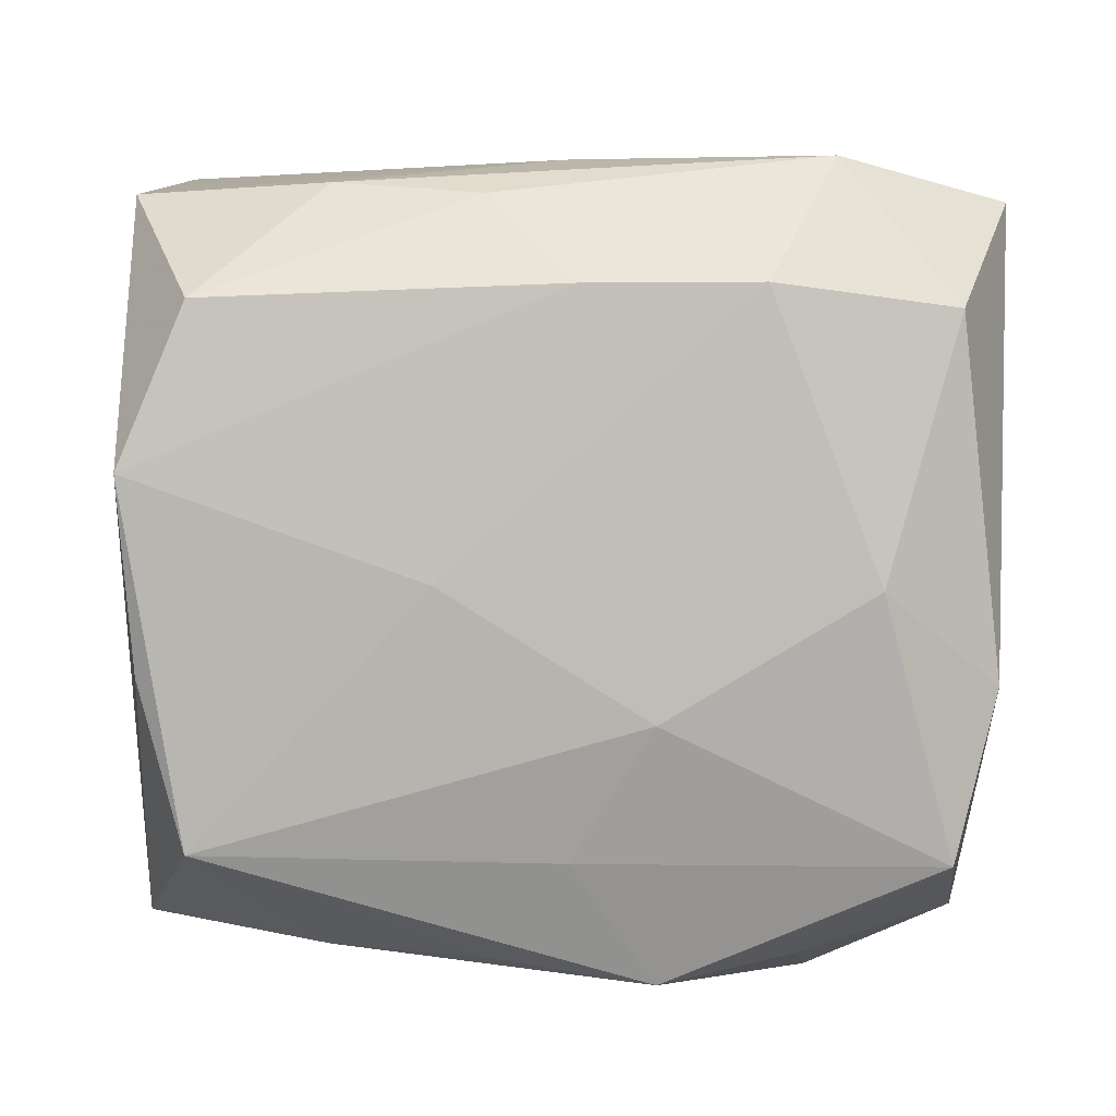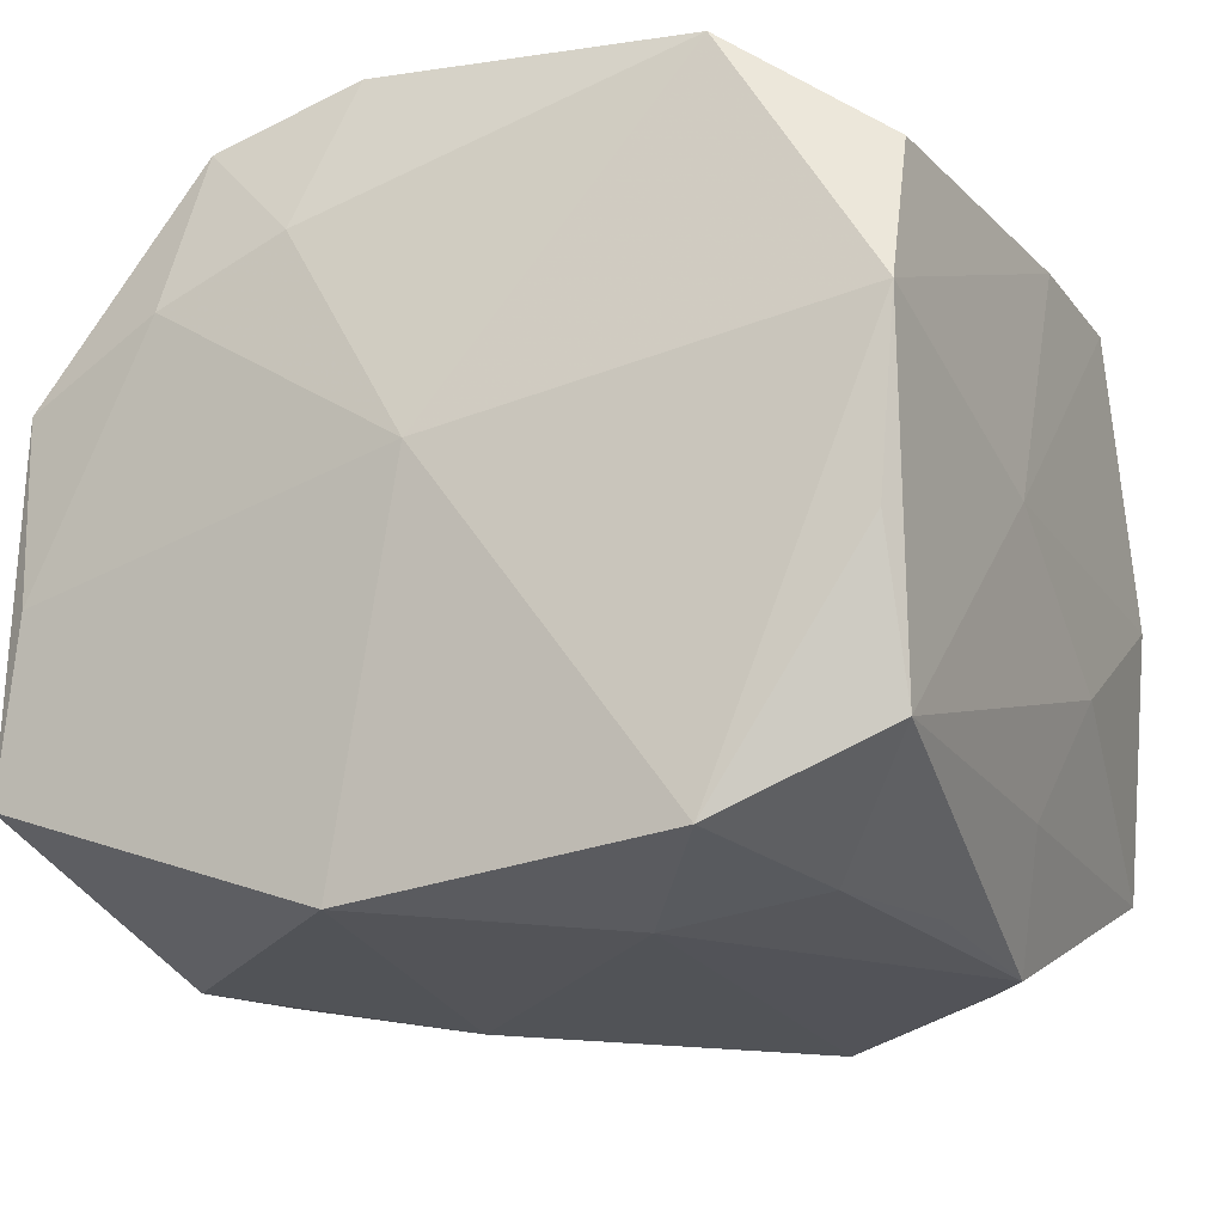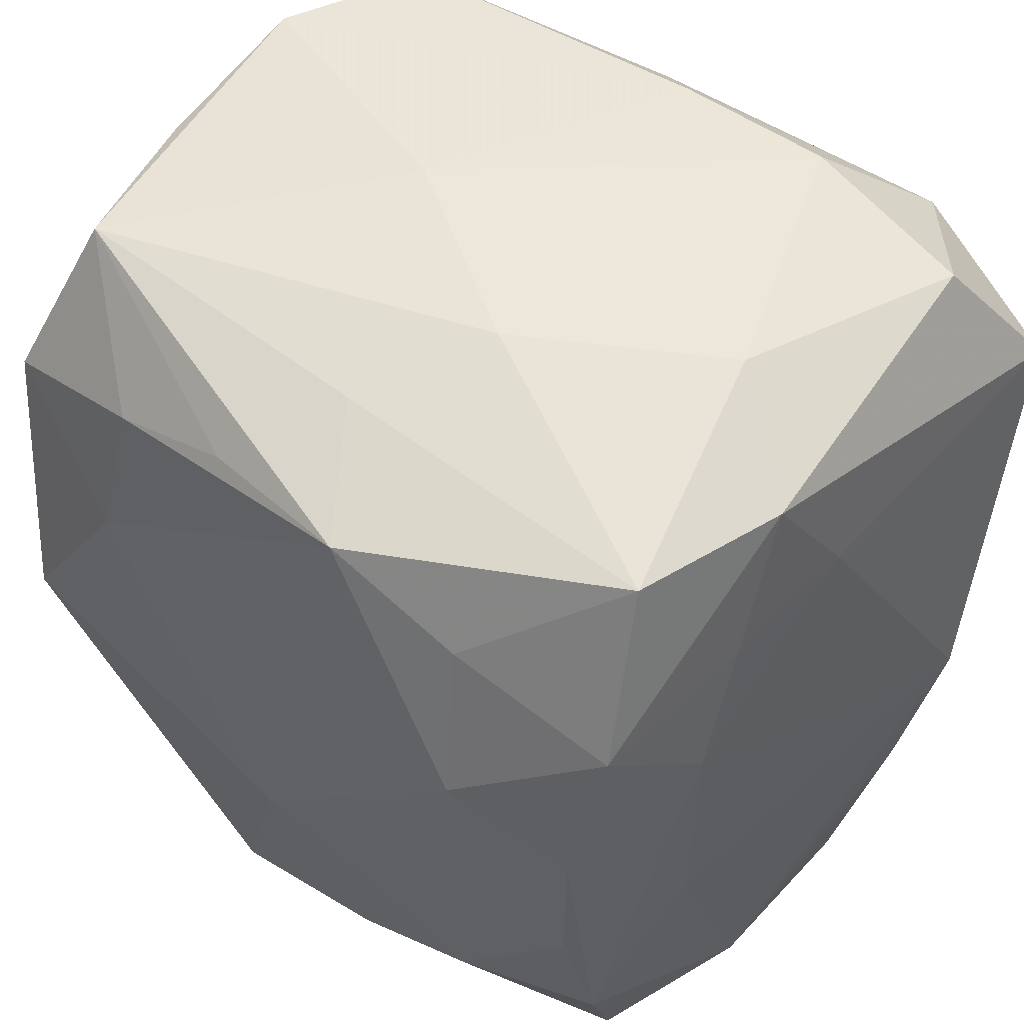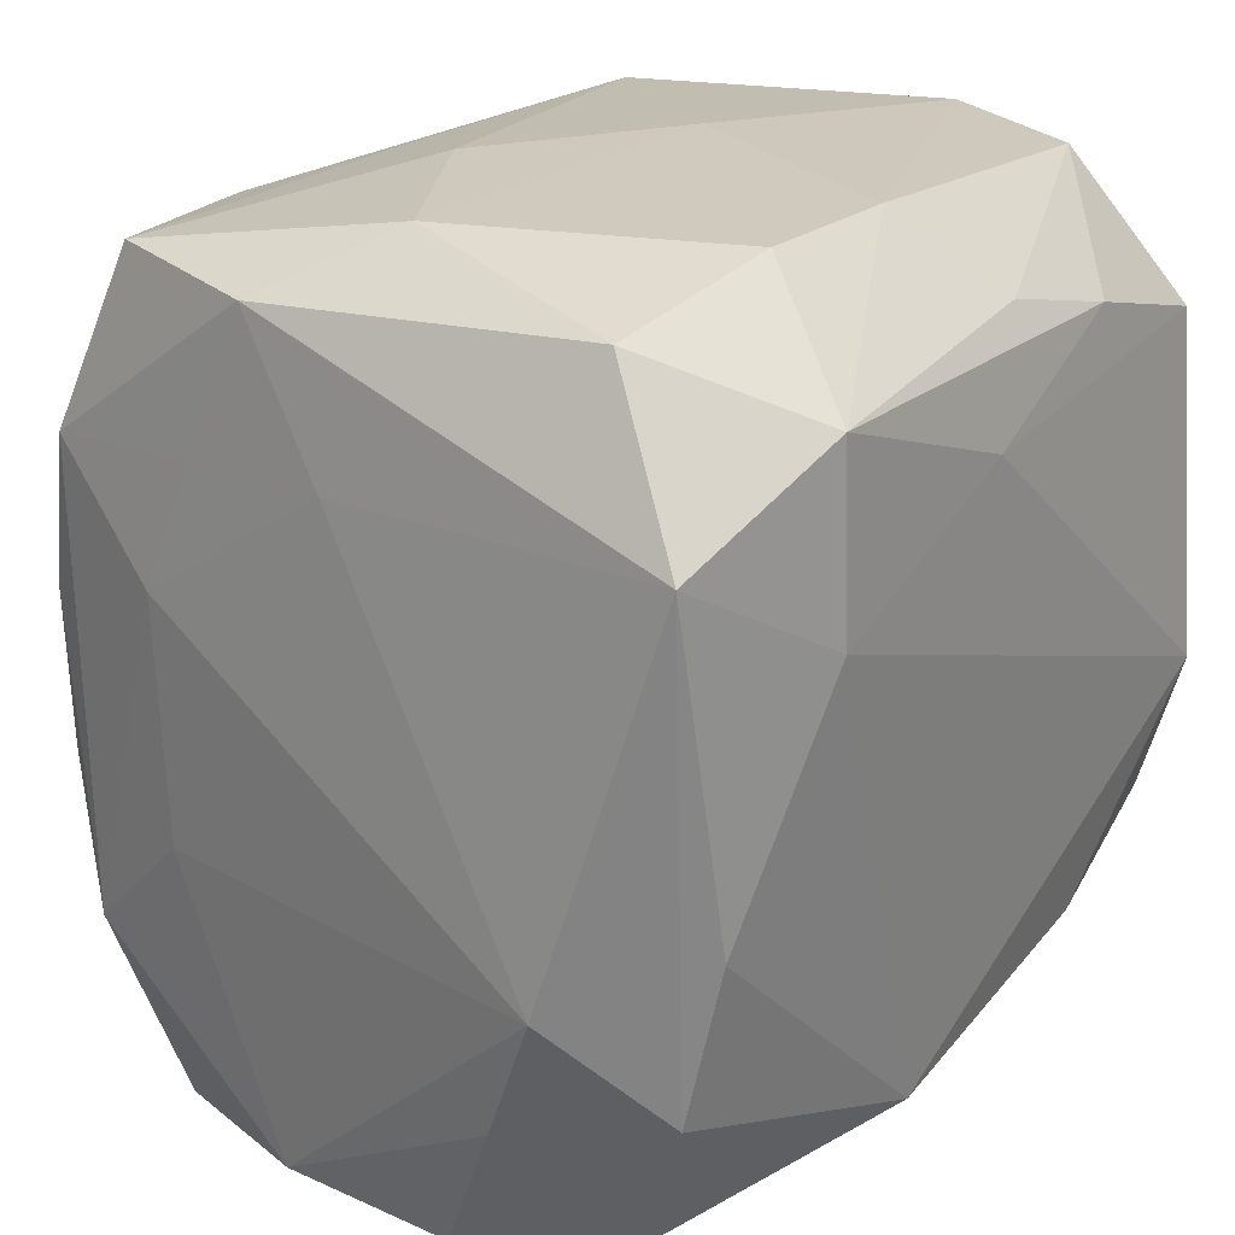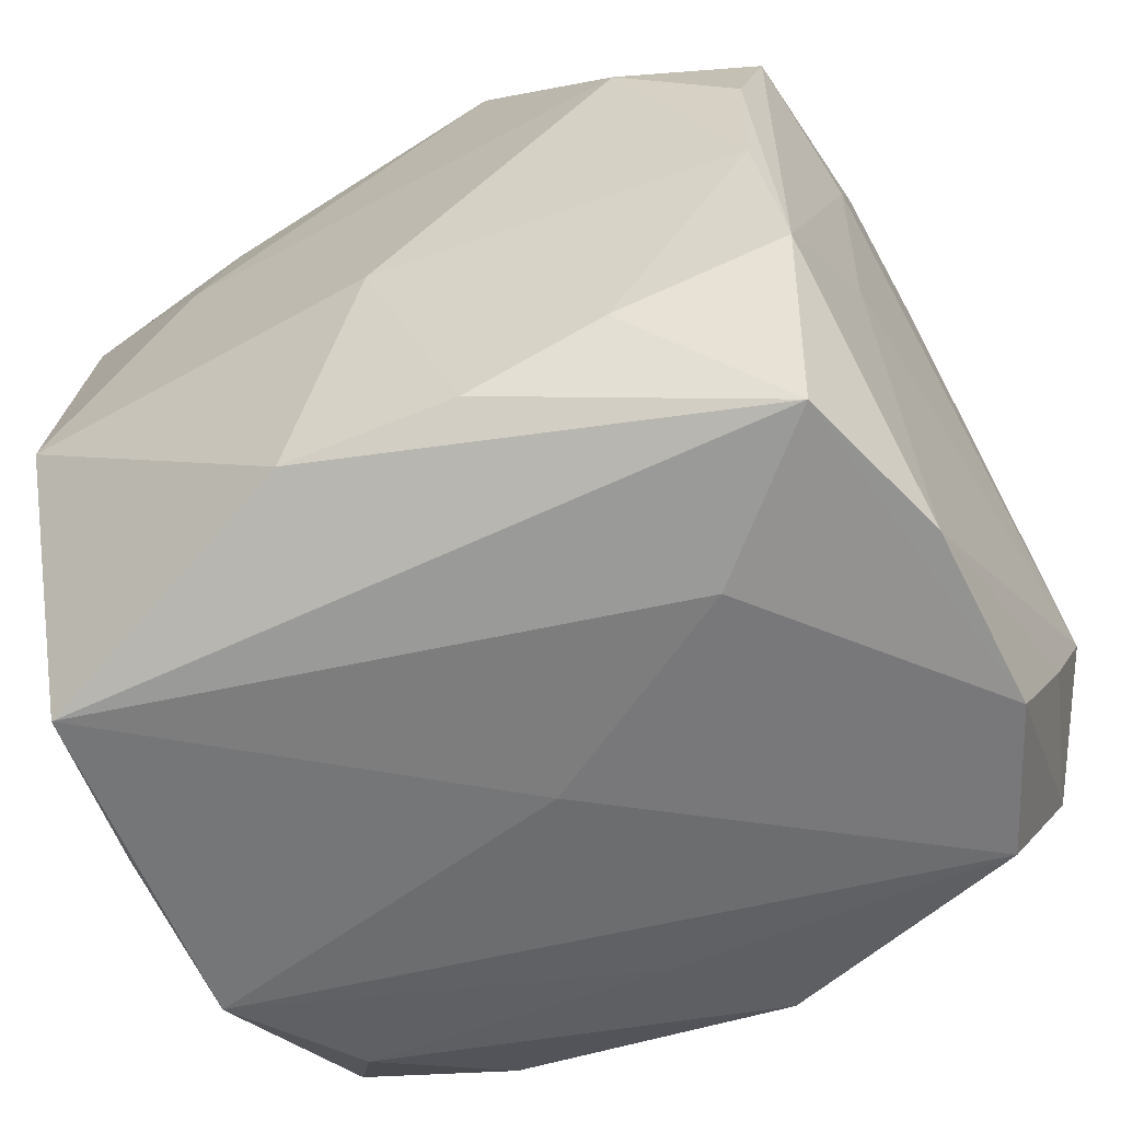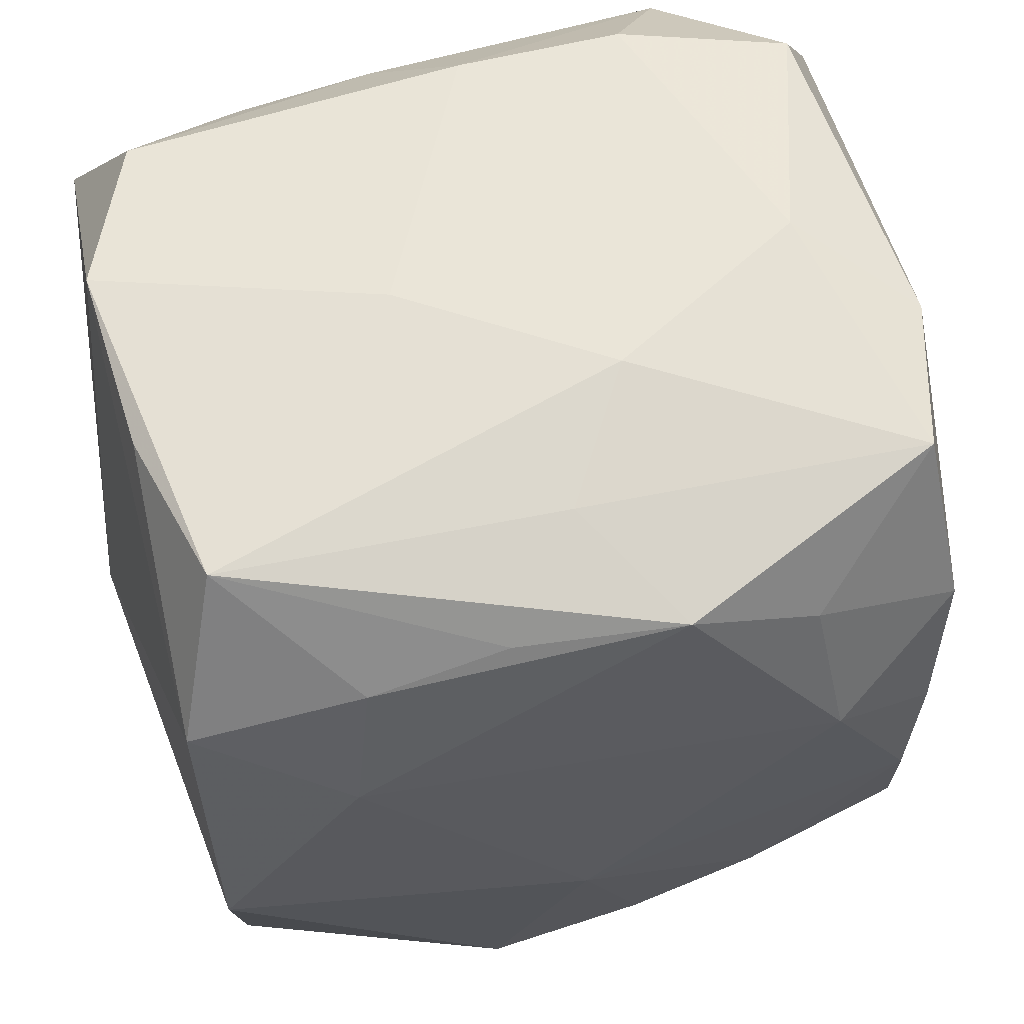
<metadata>
{"format":"obj","ext":"obj","renderer":"f3d","projection":"perspective","resolution":1024,"background":"white","views":[{"elev":4.2,"azim":178.9,"up":"+Z"},{"elev":-17.7,"azim":114.0,"up":"+Z"},{"elev":50.8,"azim":-140.8,"up":"+Y"},{"elev":22.9,"azim":-54.2,"up":"+Y"},{"elev":-63.2,"azim":-154.9,"up":"+Y"},{"elev":59.1,"azim":166.6,"up":"+Y"}]}
</metadata>
<code>
v 0.004503 0.02206 0.0223
v -0.02559 -0.0274 0.006311
v 0.02467 -0.0148 0.02174
v -0.0006475 0.02758 0.01696
v -0.02543 -0.008995 -0.01308
v -0.01141 0.02772 0.01702
v 0.02854 0.0001083 0.0006227
v -0.01308 -0.02037 -0.02227
v -0.004905 -0.02259 0.02311
v -0.02271 -0.006615 -0.02308
v 0.02502 -0.005918 -0.02346
v -0.0005089 0.01518 0.0247
v 0.02759 -0.007978 0.01456
v -0.02146 -0.02631 0.01614
v 0.02546 0.01643 0.0225
v -0.01564 0.0087 -0.02602
v -0.02311 -0.005855 0.02273
v -0.02426 -0.01573 0.02095
v 0.02517 0.01517 -0.02102
v 0.01391 -0.01879 0.02287
v -0.02525 -0.02741 -0.005778
v -0.0001271 0.02553 -0.01641
v 0.02425 -0.02753 -0.01589
v 0.0006999 -0.02765 0.0006329
v 0.02572 -0.02532 -0.00482
v -0.02632 0.01517 -0.0004087
v -0.02688 0.01565 0.02212
v -0.02745 -0.01804 0.0107
v -0.005444 0.02274 -0.02419
v -0.0132 -0.02877 -0.007964
v -0.02591 0.006676 -0.01341
v -0.02179 -0.02777 -0.01615
v -0.02256 0.0251 -0.01674
v -0.023 0.004068 -0.02332
v 0.006473 -0.02443 -0.02334
v -0.005134 0.02767 -0.008125
v -0.02283 0.02536 0.01559
v 0.0004264 -0.02493 0.01586
v 0.01405 0.01875 -0.02244
v 0.005208 0.02161 -0.02263
v 0.02471 0.02522 -0.005596
v 0.02432 -0.005192 0.02477
v -0.02564 0.01471 -0.01018
v -0.01584 0.009146 0.02484
v 0.007561 0.02772 -0.0001012
v -0.02527 0.02425 -0.006322
v -0.01805 0.02772 -0.0004767
v -0.01407 0.01849 -0.02322
v 0.01543 0.008804 -0.02414
v 0.0258 -0.02539 0.00681
v -0.01602 0.02087 0.02457
v 0.0136 0.01974 0.02304
v 0.02152 0.02612 0.01614
v 0.02194 0.02558 -0.01583
v -0.02416 0.01376 -0.02114
v 0.02042 -0.02326 0.01534
v 0.0006936 -0.008346 -0.02602
v -0.004329 -0.02372 -0.02259
v 0.02561 0.02653 0.00622
v -0.02373 -0.01641 -0.02083
v -0.0287 -0.009506 0.01443
v 0.02731 -0.01643 0.01116
f 59 15 7
f 7 19 59
f 45 59 54
f 15 59 53
f 41 19 54
f 54 59 41
f 41 59 19
f 54 22 36
f 47 45 36
f 36 45 54
f 36 33 47
f 22 33 36
f 11 19 7
f 7 23 11
f 25 23 7
f 50 23 25
f 10 60 34
f 50 3 56
f 7 15 13
f 44 12 51
f 44 17 9
f 42 44 9
f 12 44 42
f 15 12 42
f 42 13 15
f 3 13 42
f 21 60 32
f 21 5 60
f 21 28 61
f 61 5 21
f 24 23 50
f 50 14 24
f 9 17 18
f 18 14 9
f 61 28 18
f 27 26 61
f 61 18 27
f 27 18 17
f 51 37 27
f 27 44 51
f 17 44 27
f 15 53 52
f 52 12 15
f 51 12 52
f 6 37 51
f 47 37 6
f 6 45 47
f 34 60 55
f 46 37 47
f 47 33 46
f 46 27 37
f 26 27 46
f 33 55 46
f 29 33 22
f 29 22 54
f 32 60 8
f 8 58 32
f 60 10 8
f 57 58 8
f 8 10 57
f 35 58 57
f 57 11 35
f 35 11 23
f 35 23 32
f 32 58 35
f 9 56 20
f 20 56 3
f 20 42 9
f 3 42 20
f 9 14 38
f 38 56 9
f 38 14 50
f 50 56 38
f 62 3 50
f 62 13 3
f 7 13 62
f 62 25 7
f 50 25 62
f 30 24 14
f 32 23 30
f 23 24 30
f 51 52 1
f 1 52 53
f 61 26 31
f 31 5 61
f 60 5 31
f 31 55 60
f 54 19 39
f 48 55 33
f 33 29 48
f 2 30 14
f 28 21 2
f 2 21 32
f 32 30 2
f 2 18 28
f 14 18 2
f 4 1 53
f 4 53 59
f 4 6 51
f 51 1 4
f 59 45 4
f 45 6 4
f 43 46 55
f 55 31 43
f 26 46 43
f 43 31 26
f 40 29 54
f 54 39 40
f 40 39 29
f 29 39 49
f 49 11 57
f 19 11 49
f 49 39 19
f 16 48 29
f 34 55 16
f 55 48 16
f 57 10 16
f 16 10 34
f 16 49 57
f 29 49 16

</code>
